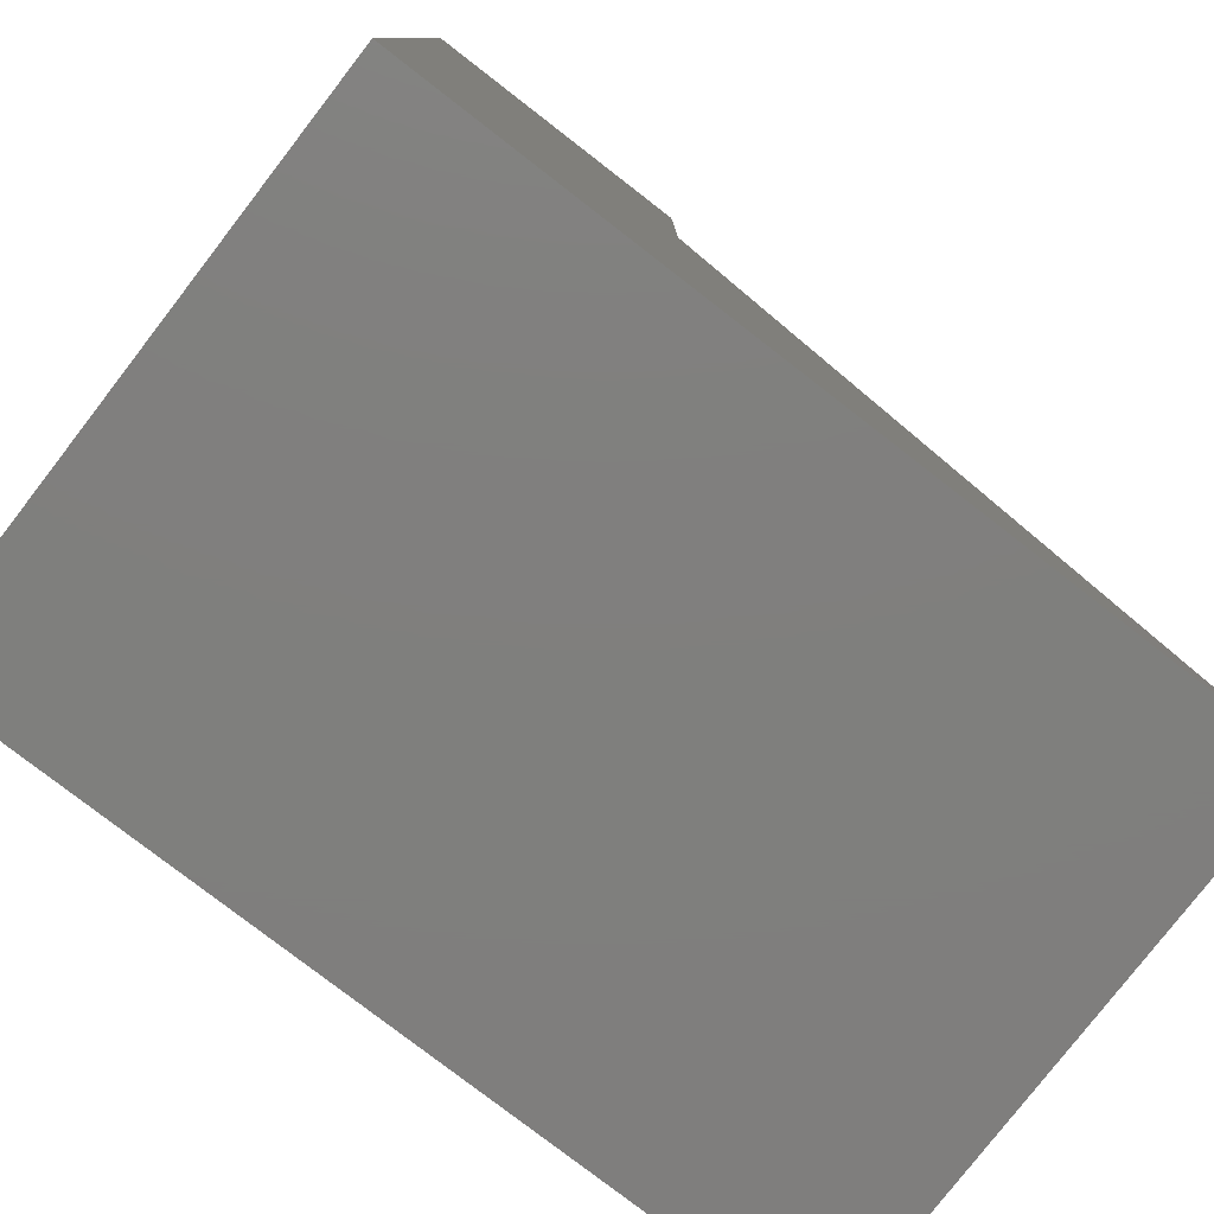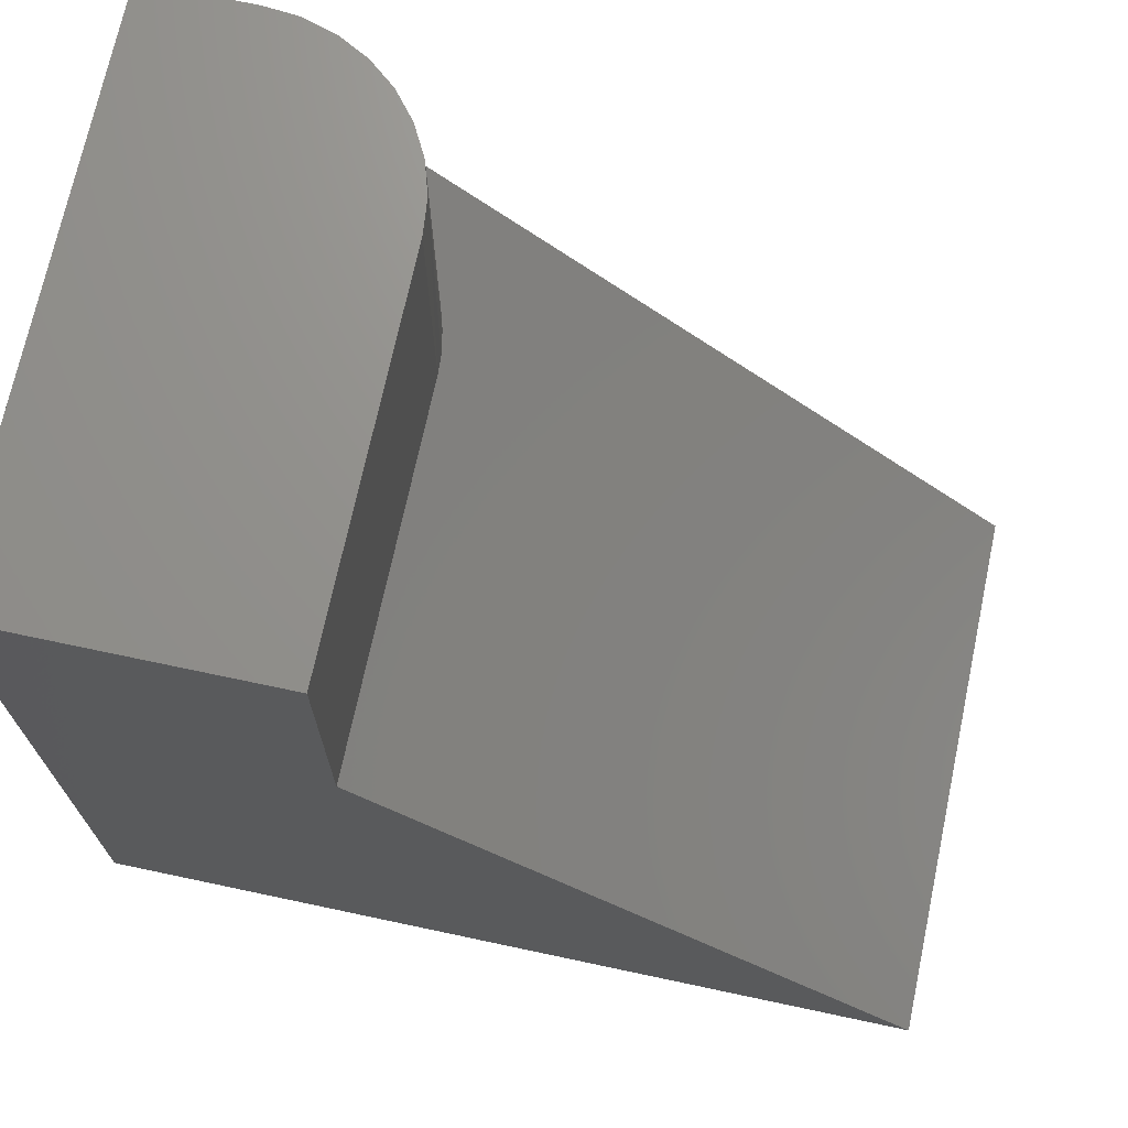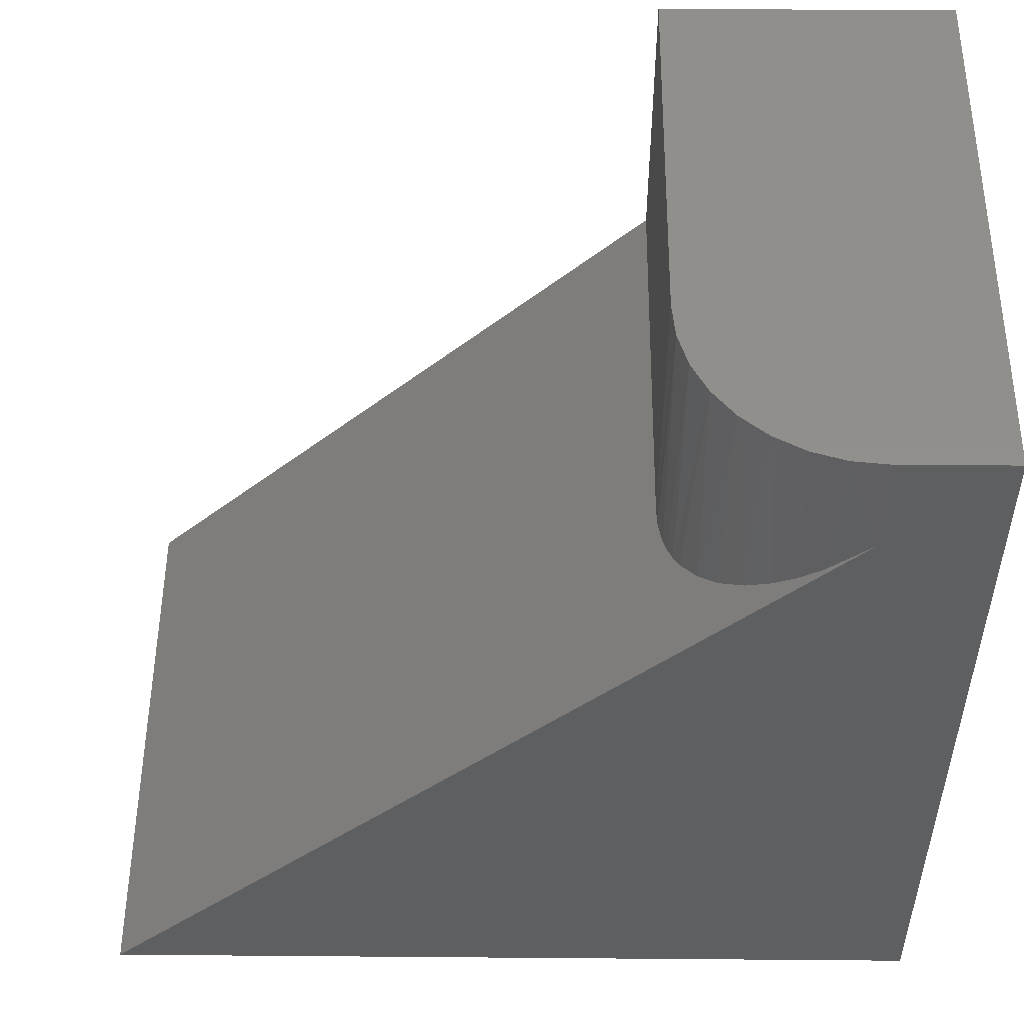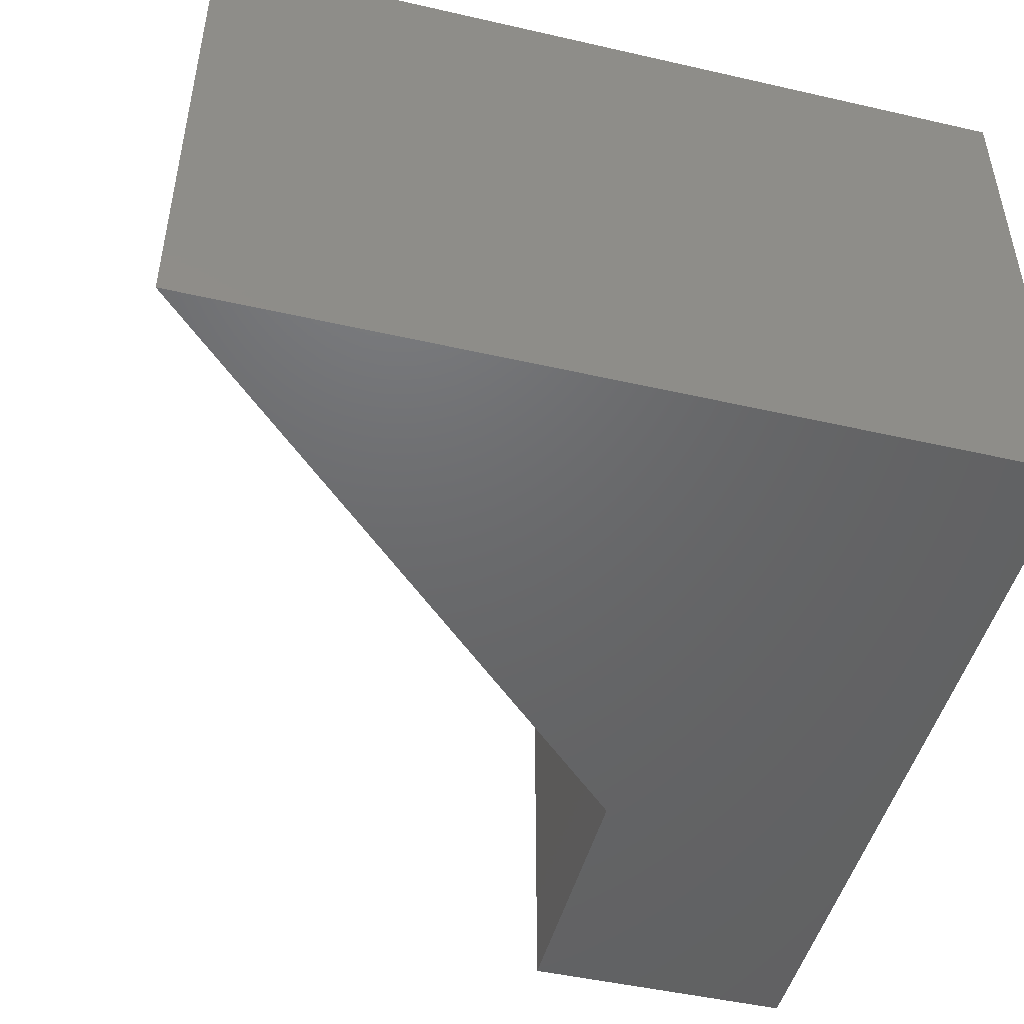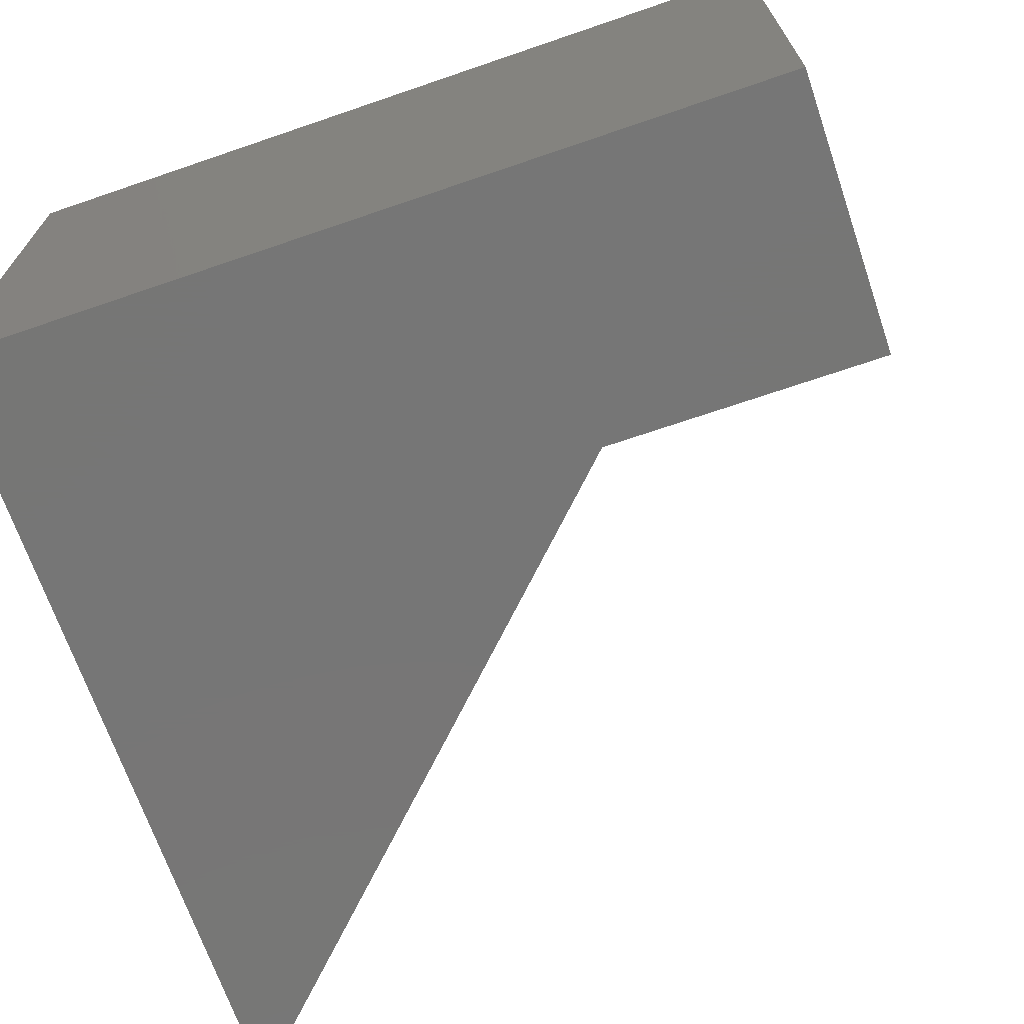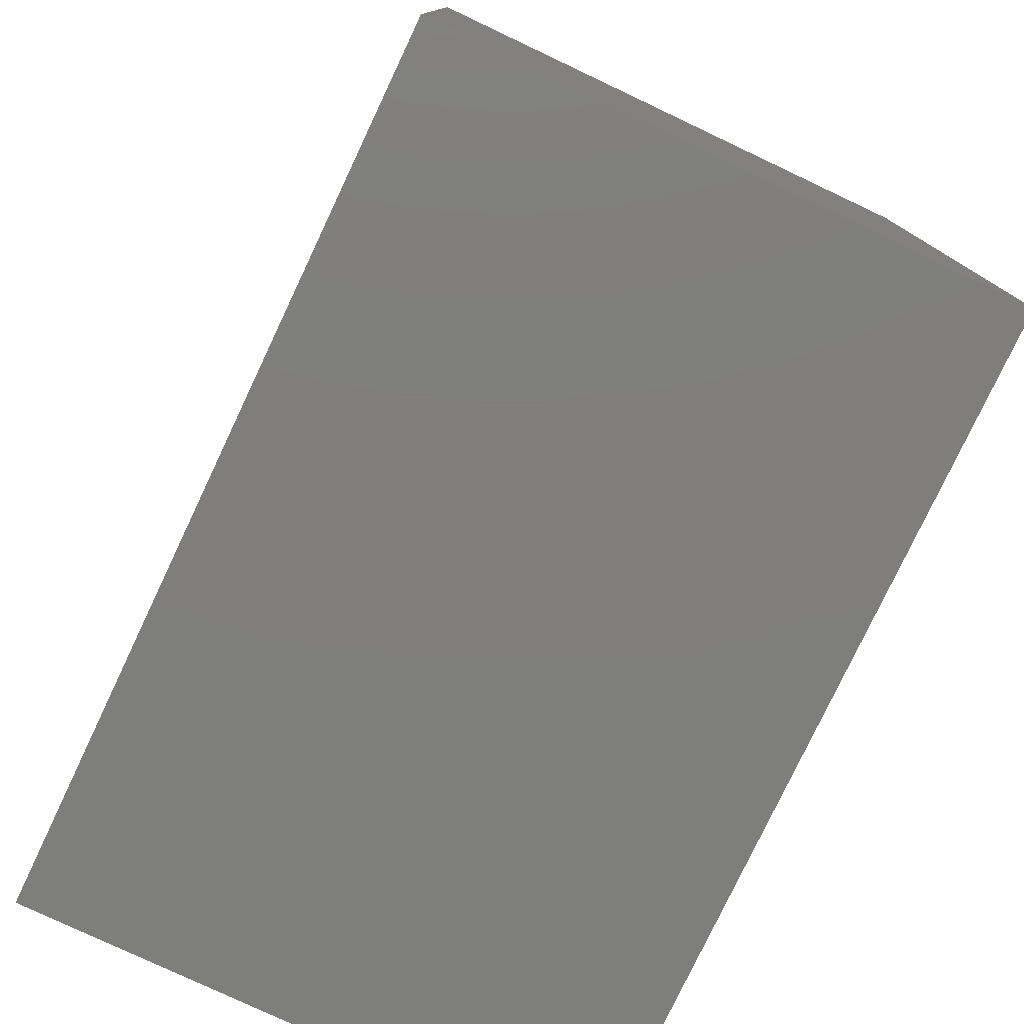
<metadata>
{"format":"stl","ext":"stl","renderer":"f3d","projection":"perspective","resolution":1024,"background":"white","views":[{"elev":-79.1,"azim":-37.7,"up":"+Z"},{"elev":71.2,"azim":12.0,"up":"+Z"},{"elev":51.7,"azim":-179.5,"up":"+Z"},{"elev":-47.8,"azim":165.6,"up":"+Y"},{"elev":-68.8,"azim":-71.1,"up":"+Y"},{"elev":-78.2,"azim":-115.3,"up":"+Z"}]}
</metadata>
<code>
# stl→obj: 30 verts, 56 faces
v 0 8.327e-17 -4.592e-17
v -0.75 0 0
v -0.6536 1.16e-18 0.6536
v -0.75 5.099e-33 0.75
v -0.6536 1.07e-17 0.75
v -0.4974 -0.1562 0.75
v -0.5004 -0.1258 0.75
v -0.5093 -0.09646 0.75
v -0.5237 -0.06944 0.75
v -0.5431 -0.04576 0.75
v -0.5668 -0.02633 0.75
v -0.5938 -0.01189 0.75
v -0.6231 -0.003002 0.75
v -0.75 -0.5 0.75
v -0.4974 -0.5 0.75
v -0.4974 -0.1562 0.4974
v -0.4974 -0.5 0.4974
v -0.6167 -0.004429 0.6167
v -0.5986 -0.01002 0.5986
v -0.5809 -0.01793 0.5809
v -0.561 -0.03043 0.561
v -0.5424 -0.04654 0.5424
v -0.5272 -0.06442 0.5272
v -0.5143 -0.08551 0.5143
v -0.5094 -0.0962 0.5094
v -0.5052 -0.1076 0.5052
v -0.5018 -0.1195 0.5018
v -0.4982 -0.1398 0.4982
v 0 -0.5 -4.592e-17
v -0.75 -0.5 0
f 1 2 3
f 3 2 4
f 3 4 5
f 6 7 8
f 6 8 9
f 6 9 10
f 6 10 11
f 6 11 12
f 6 12 13
f 6 13 5
f 6 5 4
f 6 4 14
f 6 14 15
f 16 6 17
f 17 6 15
f 1 3 18
f 1 18 19
f 1 19 20
f 1 20 21
f 1 21 22
f 1 22 23
f 1 23 24
f 1 24 25
f 1 25 26
f 1 26 27
f 1 27 28
f 1 28 16
f 1 16 17
f 1 17 29
f 30 2 29
f 29 2 1
f 3 5 13
f 20 19 12
f 12 11 20
f 20 11 21
f 21 11 10
f 7 27 26
f 12 19 13
f 13 19 18
f 13 18 3
f 9 23 10
f 10 23 22
f 10 22 21
f 7 26 8
f 8 26 25
f 8 25 9
f 9 25 24
f 9 24 23
f 6 16 7
f 7 16 28
f 7 28 27
f 15 14 17
f 17 14 30
f 17 30 29
f 14 4 30
f 30 4 2

</code>
